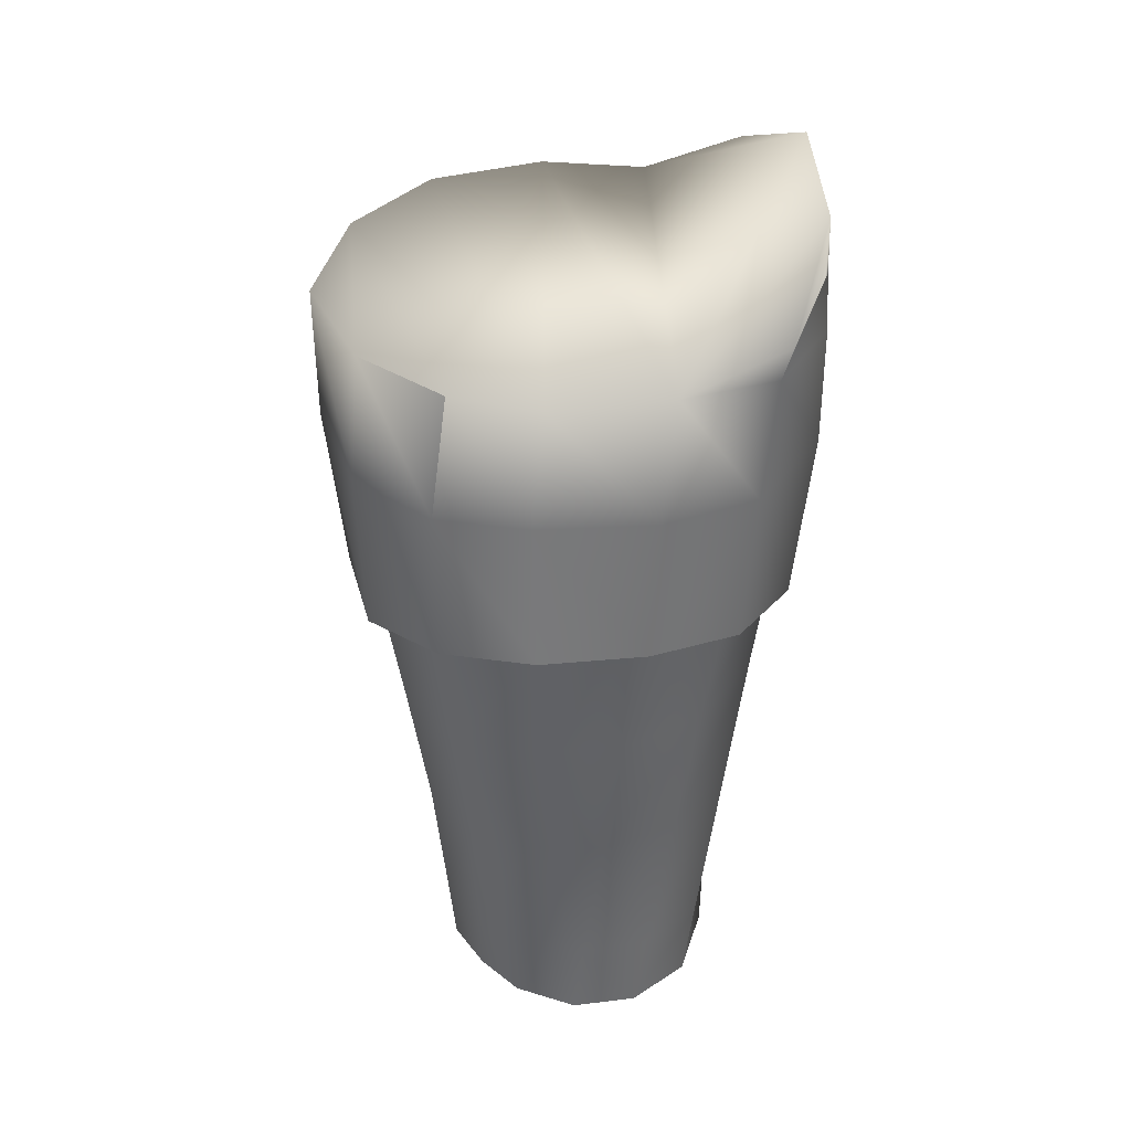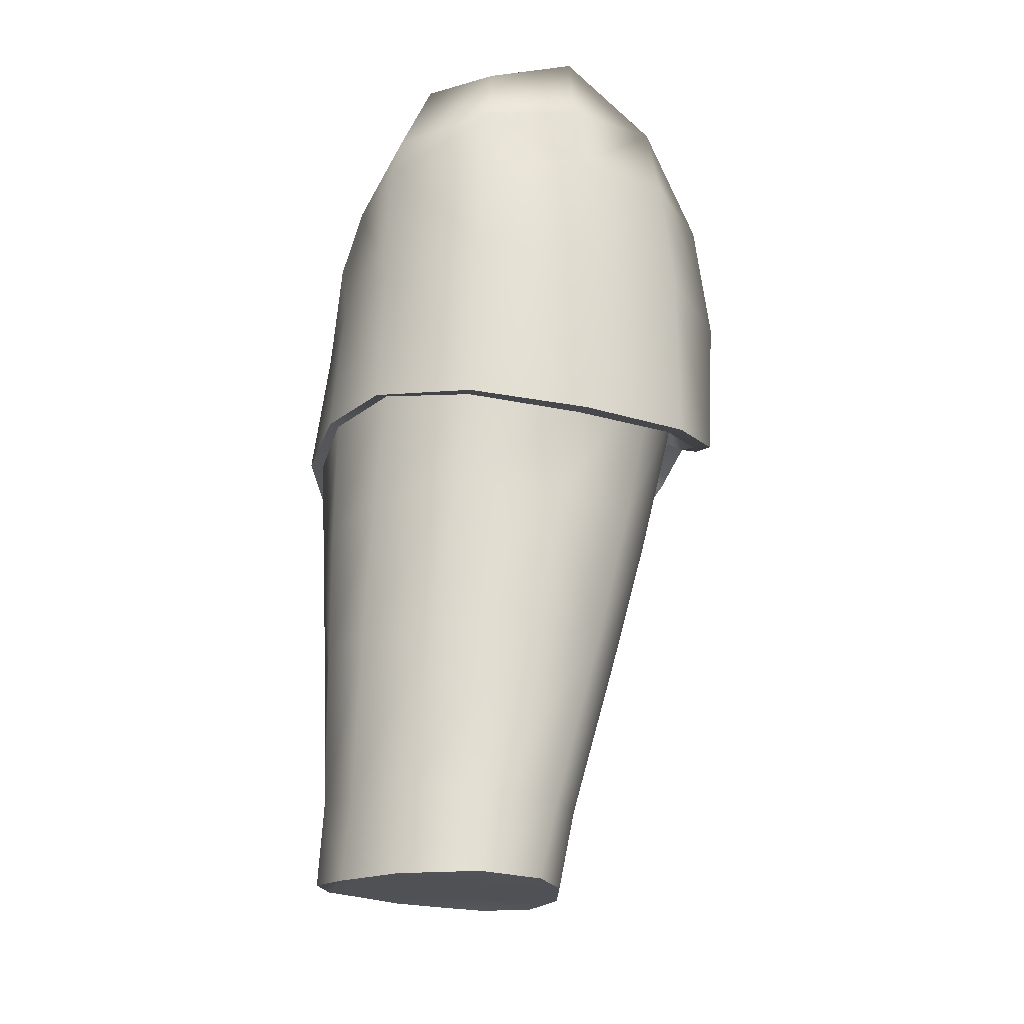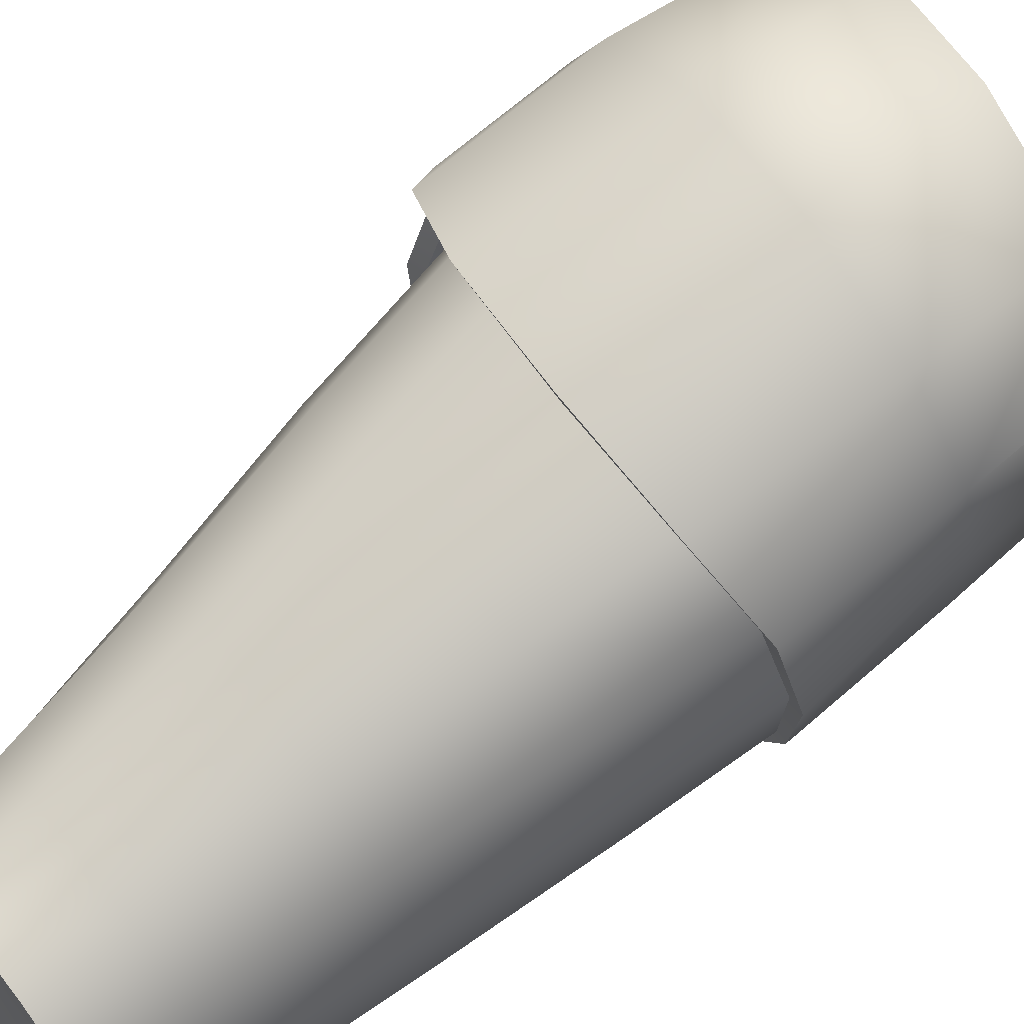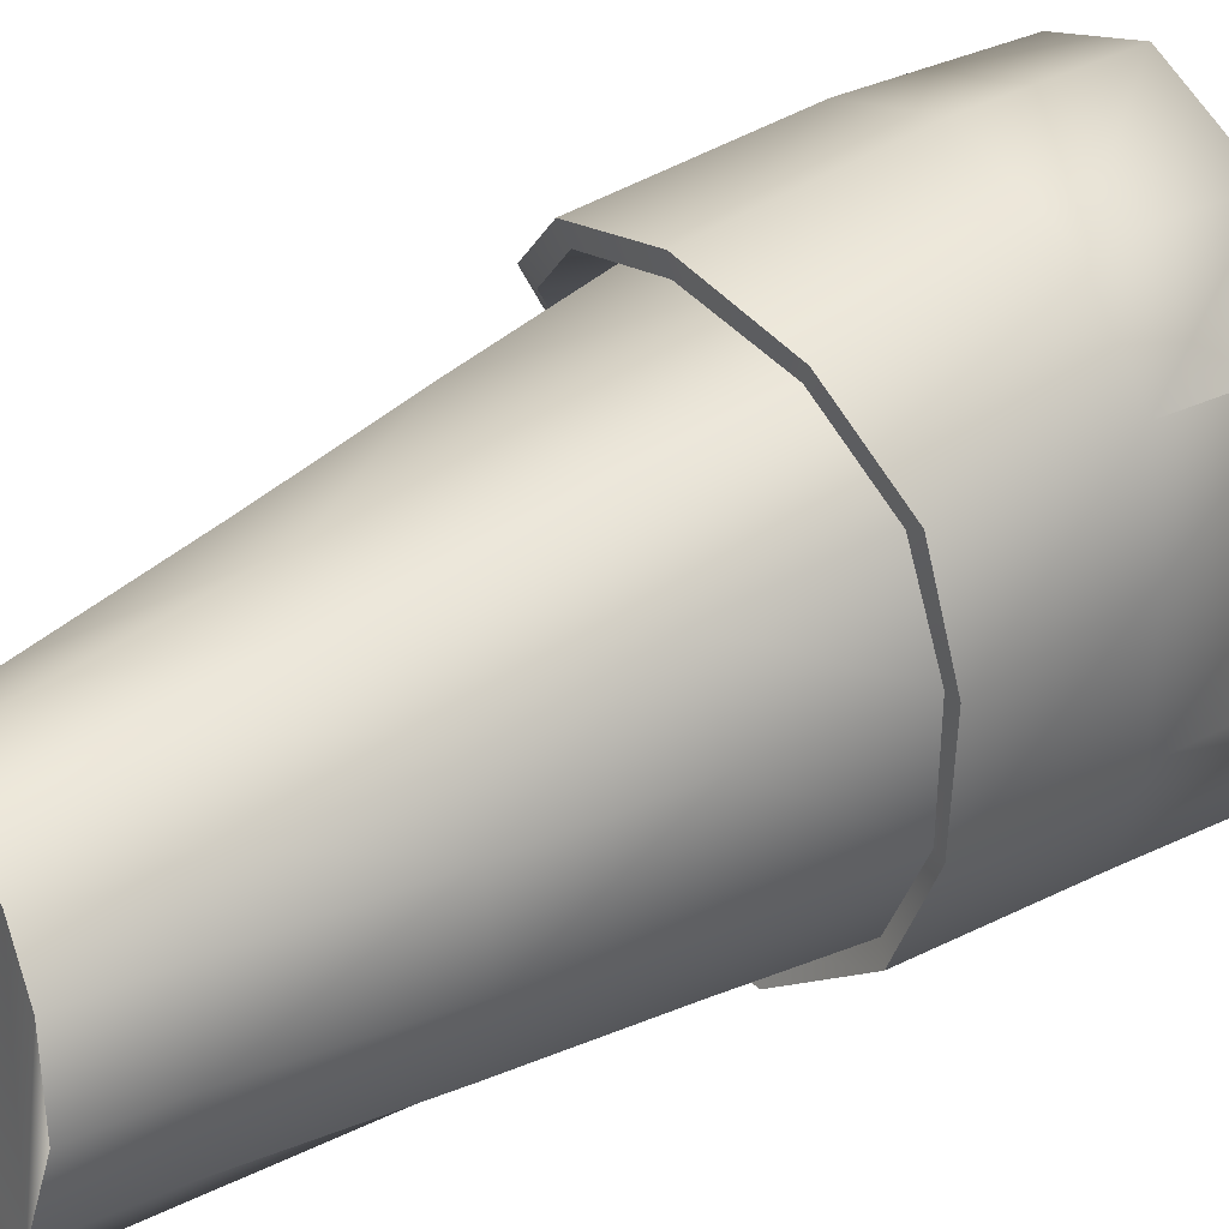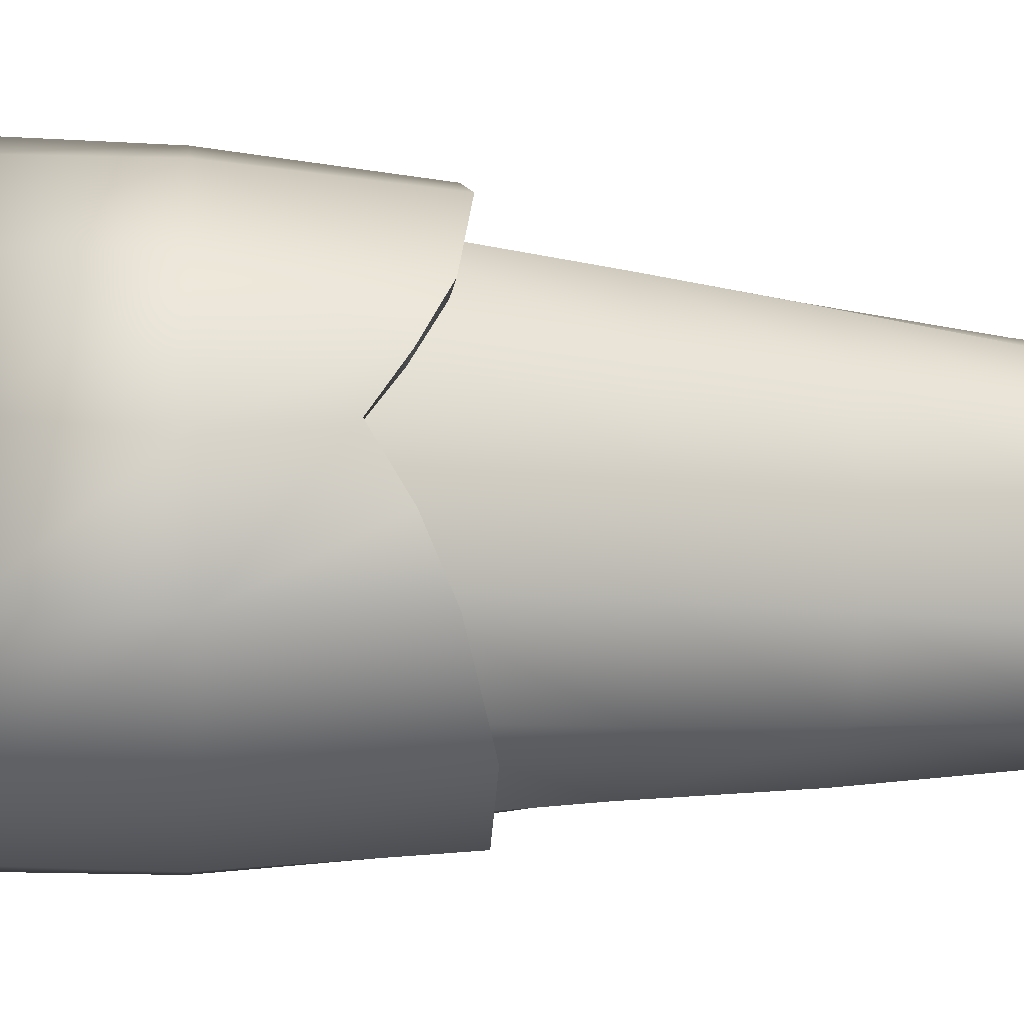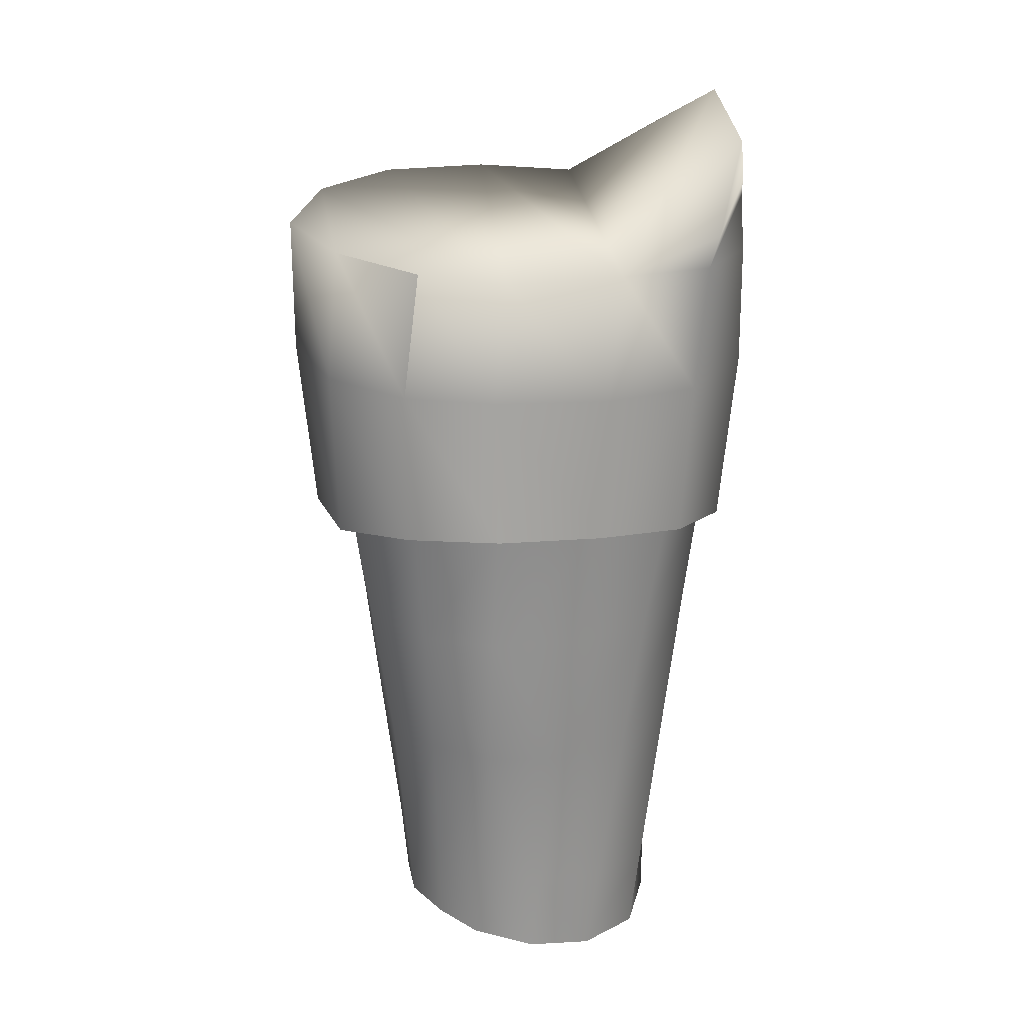
<metadata>
{"format":"obj","ext":"obj","renderer":"f3d","projection":"perspective","resolution":1024,"background":"white","views":[{"elev":37.4,"azim":79.9,"up":"+Y"},{"elev":-27.5,"azim":162.8,"up":"+Y"},{"elev":78.3,"azim":53.2,"up":"+Z"},{"elev":39.4,"azim":55.9,"up":"+Z"},{"elev":-13.4,"azim":-98.5,"up":"+Z"},{"elev":22.1,"azim":76.4,"up":"+Y"}]}
</metadata>
<code>
o 七七_mesh_七七.008
v -0.5748 0.3814 -0.3115
v -0.3982 0.3736 -0.5552
v -0.2822 -0.23 -0.5271
v -0.4335 -0.23 -0.2843
v 0.5938 0.1994 0.4996
v 0.3491 0.1537 0.6798
v 0.3415 -0.2301 0.6199
v 0.5683 -0.2301 0.4687
v -0.5333 0.3995 0.2746
v -0.6217 0.4384 -0.007166
v -0.4789 -0.23 0.001345
v -0.401 -0.23 0.278
v 0.62 0.1737 -0.4289
v 0.7356 0.1894 -0.1266
v 0.7252 -0.23 -0.075
v 0.6311 -0.23 -0.3554
v 0.3915 -0.23 -0.5851
v 0.3617 0.1066 -0.6432
v 0.01565 -0.23 -0.6426
v -0.04281 0.08001 -0.6827
v 0.6934 -0.23 0.2369
v 0.7183 0.2048 0.2225
v -0.2173 -0.2301 0.506
v -0.3371 0.4082 0.5505
v 0.06972 -0.2301 0.6009
v 0.04116 0.3004 0.6605
v 0.7252 -0.23 -0.075
v 0.7356 0.1894 -0.1266
v 0.1228 -1.47 0.4661
v 0.3025 -1.466 0.4778
v 0.3124 -1.193 0.5031
v 0.117 -1.196 0.4909
v 0.3915 -0.23 -0.5851
v 0.6311 -0.23 -0.3554
v 0.6409 -0.7228 -0.2771
v 0.4359 -0.7286 -0.5048
v 0.01565 -0.23 -0.6426
v 0.112 -0.7308 -0.5875
v 0.6622 -0.7117 0.2501
v 0.6934 -0.23 0.2369
v 0.5683 -0.2301 0.4687
v 0.5273 -0.7083 0.4315
v -0.2173 -0.2301 0.506
v -0.401 -0.23 0.278
v -0.2884 -0.7117 0.2714
v -0.1216 -0.7078 0.4696
v -0.1725 -0.7288 -0.494
v -0.2822 -0.23 -0.5271
v 0.707 -0.7171 -0.01573
v 0.7252 -0.23 -0.075
v -0.4789 -0.23 0.001345
v -0.3067 -0.7231 -0.2687
v -0.3537 -0.7176 0.001603
v 0.1017 -0.7063 0.548
v 0.06972 -0.2301 0.6009
v 0.03151 -1.607 -0.4305
v -0.1009 -1.573 -0.231
v -0.1521 -1.297 -0.248
v -0.02505 -1.332 -0.4442
v 0.4704 -1.476 0.403
v 0.49 -1.203 0.412
v -0.1435 -1.514 0.2539
v -0.1851 -1.23 0.2488
v -0.2235 -1.262 0.01297
v -0.1756 -1.54 0.02422
v 0.6542 -1.588 -0.1455
v 0.6386 -1.298 -0.1905
v 0.6825 -1.26 0.05405
v 0.6899 -1.54 0.0901
v 0.3319 -0.7056 0.55
v 0.3415 -0.2301 0.6199
v 0.4842 -1.33 -0.4106
v 0.224 -1.342 -0.5041
v 0.6033 -1.502 0.2913
v 0.621 -1.223 0.2767
v -0.041 -1.207 0.4212
v 0.6899 -1.54 0.0901
v -0.4335 -0.23 -0.2843
v 0.707 -0.7171 -0.01573
v 0.7252 -0.23 -0.075
v 0.5101 -1.613 -0.3658
v 0.2596 -1.618 -0.4905
v -0.003945 -1.486 0.41
v 0.6825 -1.26 0.05405
v 0.001413 1.618 -0.772
v -0.007748 1.366 -0.7974
v -0.3639 1.438 -0.6618
v 0.6322 1.222 -0.5908
v 0.6992 1.121 -0.2237
v 0.6402 1.116 -0.5538
v 0.3323 1.295 -0.7736
v 0.3516 1.099 -0.7818
v -0.02138 1.11 -0.8169
v 0.3233 1.488 -0.7703
v 0.5468 1.404 -0.6963
v -0.03294 0.7011 -0.8228
v 0.3649 0.6887 -0.7789
v 0.3778 0.08233 -0.7123
v -0.04667 0.05486 -0.7651
v 0.7695 0.1897 -0.1389
v 0.6652 0.1502 -0.4664
v 0.6516 0.6835 -0.5094
v 0.7371 0.689 -0.1721
v 0.7079 0.7002 0.2292
v 0.765 0.2039 0.2291
v 0.3786 0.7286 0.7559
v 0.3746 0.1477 0.7341
v 0.645 0.198 0.5342
v 0.6201 0.7167 0.5314
v -0.01024 0.7384 0.8205
v -0.01714 0.1228 0.7609
v -0.3832 0.7526 0.6605
v -0.4025 0.1423 0.6069
v -0.647 0.2116 0.3386
v -0.6615 0.7555 0.3693
v -0.7695 0.7459 -0.02113
v -0.7412 0.413 0.005529
v -0.7046 0.3065 0.1659
v -0.7141 0.7343 -0.401
v -0.7223 0.2989 -0.1728
v -0.4431 0.7186 -0.6926
v -0.4623 0.09565 -0.6472
v -0.6934 0.2063 -0.3754
v -0.4028 1.157 -0.6854
v -0.6619 1.199 -0.3967
v -0.7093 1.228 -0.04255
v -0.6092 1.248 0.3552
v -0.3502 1.244 0.6566
v -0.001441 1.205 0.8228
v 0.3733 1.181 0.7164
v 0.5912 1.145 0.4707
v 0.6854 1.115 0.1829
v 0.6201 0.7167 0.5314
v 0.645 0.198 0.5342
v 0.5912 1.145 0.4707
v -0.4623 0.09565 -0.6472
v -0.4384 0.1206 -0.5762
v -0.6357 0.2098 -0.3488
v -0.6934 0.2063 -0.3754
v -0.7223 0.2989 -0.1728
v -0.6625 0.3012 -0.1661
v -0.673 0.4184 0.000218
v -0.7412 0.413 0.005529
v -0.7046 0.3065 0.1659
v -0.6479 0.3151 0.1424
v -0.5924 0.2202 0.3071
v -0.647 0.2116 0.3386
v -0.3673 0.1518 0.5544
v -0.4025 0.1423 0.6069
v -0.01214 0.1304 0.6972
v -0.01714 0.1228 0.7609
v 0.3746 0.1477 0.7341
v 0.3491 0.1537 0.6798
v 0.5938 0.1994 0.4996
v 0.645 0.198 0.5342
v 0.7356 0.1894 -0.1266
v 0.7695 0.1897 -0.1389
v 0.765 0.2039 0.2291
v 0.7183 0.2048 0.2225
v 0.62 0.1737 -0.4289
v 0.6652 0.1502 -0.4664
v 0.3617 0.1066 -0.6432
v 0.3778 0.08233 -0.7123
v -0.04667 0.05486 -0.7651
v -0.04281 0.08001 -0.6827
v 0.645 0.198 0.5342
v 0.5938 0.1994 0.4996
v -0.04281 0.08001 -0.6827
v -0.3982 0.3736 -0.5552
v -0.4384 0.1206 -0.5762
v -0.5748 0.3814 -0.3115
v -0.6357 0.2098 -0.3488
v -0.6217 0.4384 -0.007166
v -0.673 0.4184 0.000218
v -0.6625 0.3012 -0.1661
v -0.6479 0.3151 0.1424
v -0.5333 0.3995 0.2746
v -0.5924 0.2202 0.3071
v -0.3371 0.4082 0.5505
v -0.3673 0.1518 0.5544
v 0.04116 0.3004 0.6605
v -0.01214 0.1304 0.6972
v 0.3491 0.1537 0.6798
f 1 2 3
f 3 4 1
f 5 6 7
f 7 8 5
f 9 10 11
f 11 12 9
f 13 14 15
f 15 16 13
f 16 17 18
f 18 13 16
f 17 19 20
f 20 18 17
f 8 21 22
f 22 5 8
f 12 23 24
f 24 9 12
f 25 7 6
f 6 26 25
f 4 11 10
f 10 1 4
f 21 27 28
f 28 22 21
f 19 3 2
f 2 20 19
f 23 25 26
f 26 24 23
f 29 30 31
f 31 32 29
f 33 34 35
f 35 36 33
f 37 33 36
f 36 38 37
f 39 40 41
f 41 42 39
f 43 44 45
f 45 46 43
f 37 38 47
f 47 48 37
f 49 50 40
f 40 39 49
f 51 52 53
f 43 46 54
f 54 55 43
f 56 57 58
f 58 59 56
f 60 61 31
f 31 30 60
f 62 63 64
f 64 65 62
f 66 67 68
f 68 69 66
f 54 70 71
f 71 55 54
f 36 35 67
f 67 72 36
f 38 36 72
f 72 73 38
f 74 75 61
f 61 60 74
f 46 45 63
f 63 76 46
f 47 38 73
f 73 59 47
f 77 75 74
f 53 52 58
f 58 64 53
f 54 46 76
f 76 32 54
f 47 52 78
f 78 48 47
f 70 42 41
f 41 71 70
f 53 45 44
f 44 51 53
f 79 35 34
f 34 80 79
f 32 31 70
f 70 54 32
f 59 58 52
f 52 47 59
f 31 61 42
f 42 70 31
f 64 63 45
f 45 53 64
f 68 67 35
f 35 79 68
f 72 67 66
f 66 81 72
f 73 72 81
f 81 82 73
f 61 75 39
f 39 42 61
f 76 63 62
f 62 83 76
f 59 73 82
f 82 56 59
f 39 84 49
f 64 58 57
f 57 65 64
f 32 76 83
f 83 29 32
f 75 84 39
f 77 84 75
f 51 78 52
f 85 86 87
f 88 89 90
f 91 92 93
f 93 86 91
f 86 85 94
f 94 91 86
f 94 95 91
f 91 95 88
f 96 97 98
f 98 99 96
f 100 101 102
f 102 103 100
f 100 103 104
f 104 105 100
f 106 107 108
f 108 109 106
f 110 111 107
f 107 106 110
f 112 113 111
f 111 110 112
f 114 113 112
f 112 115 114
f 116 117 118
f 118 115 116
f 119 120 117
f 117 116 119
f 121 122 123
f 123 119 121
f 92 97 96
f 96 93 92
f 124 121 119
f 119 125 124
f 125 119 116
f 116 126 125
f 126 116 115
f 115 127 126
f 127 115 112
f 112 128 127
f 128 112 110
f 110 129 128
f 129 110 106
f 106 130 129
f 130 106 109
f 109 131 130
f 103 89 132
f 132 104 103
f 89 103 102
f 102 90 89
f 90 92 91
f 91 88 90
f 97 92 90
f 90 102 97
f 98 97 102
f 102 101 98
f 93 124 87
f 87 86 93
f 121 124 93
f 93 96 121
f 122 121 96
f 96 99 122
f 133 134 105
f 105 104 133
f 135 133 104
f 104 132 135
f 119 123 120
f 115 118 114
f 88 95 94
f 85 87 125
f 125 87 124
f 94 85 89
f 85 125 89
f 125 126 89
f 126 127 132
f 89 126 132
f 127 128 132
f 128 129 130
f 135 128 130
f 135 132 128
f 89 88 94
f 136 137 138
f 138 139 136
f 140 141 142
f 142 143 140
f 144 145 146
f 146 147 144
f 147 146 148
f 148 149 147
f 149 148 150
f 150 151 149
f 152 153 154
f 154 155 152
f 156 157 158
f 158 159 156
f 157 156 160
f 160 161 157
f 151 150 153
f 153 152 151
f 162 163 161
f 161 160 162
f 164 163 162
f 162 165 164
f 137 136 164
f 164 165 137
f 166 167 159
f 159 158 166
f 139 138 141
f 141 140 139
f 143 142 145
f 145 144 143
f 168 169 170
f 169 171 172
f 172 170 169
f 171 173 174
f 174 175 171
f 176 177 178
f 177 179 180
f 180 178 177
f 179 181 182
f 182 180 179
f 181 183 182
f 171 175 172
f 173 177 176
f 176 174 173
f 65 66 60
f 56 82 57
f 82 81 57
f 66 69 77
f 77 74 66
f 74 60 66
f 60 30 29
f 29 83 65
f 83 62 65
f 65 57 66
f 29 65 60
f 81 66 57

</code>
